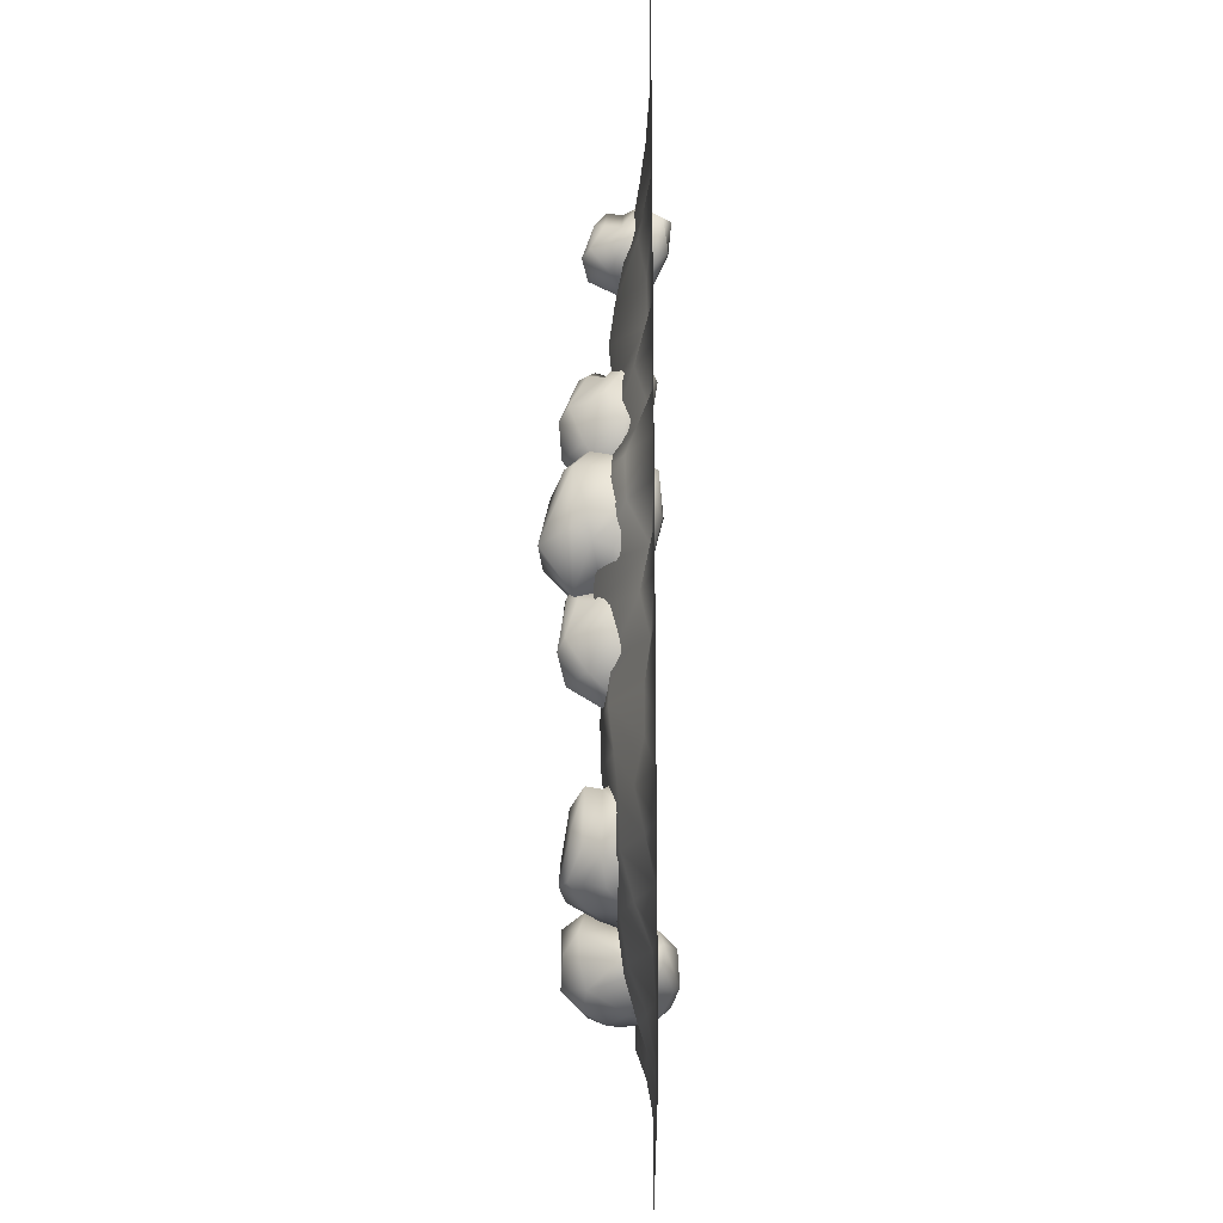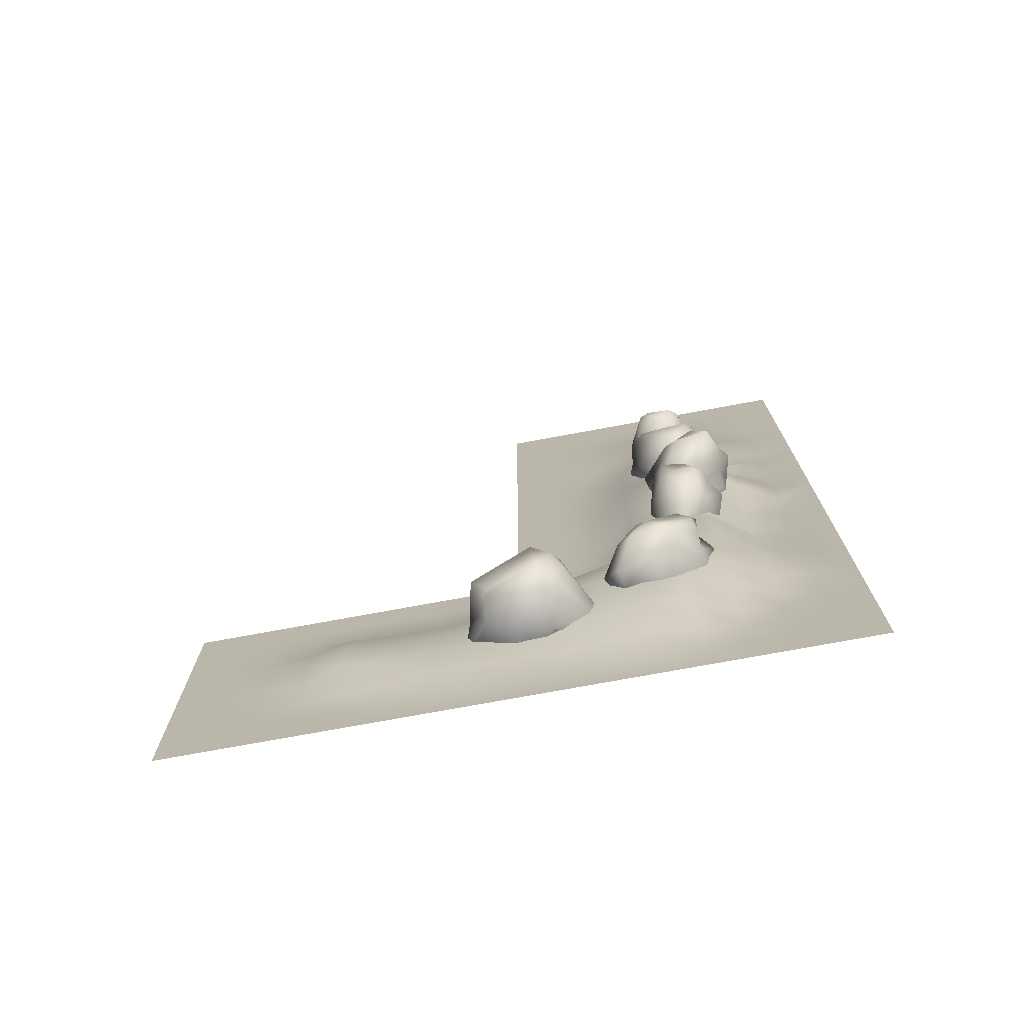
<metadata>
{"format":"obj","ext":"obj","renderer":"f3d","projection":"perspective","resolution":1024,"background":"white","views":[{"elev":-21.9,"azim":-89.4,"up":"+Z"},{"elev":-75.2,"azim":-169.6,"up":"+Z"}]}
</metadata>
<code>
o l_1_Cube.009
v -66.97 64.56 -71.63
v -45.25 78.41 -57.53
v 4.478 87.28 -97.11
v -1.102 12.64 -18.71
v -63.78 84.28 -105.8
v -21.77 87.52 -133.4
v 16.91 9.991 -35.95
v -87.08 21.59 -86.42
v -69.1 63.17 -106.2
v 30.15 1.739 -94.91
v -10.81 81.39 -44.89
v -51.61 57.95 -135.7
v 13.5 9.386 -140.1
v -3.528 7.72 -151.6
v 27.98 39.74 -96.42
v -15.78 44.92 -152.8
v -49.17 95.74 -112.6
v -88.53 -15.83 -72.34
v 8.651 31.41 -36
v 19.71 27.26 -144.9
v -17.91 61.45 -22.39
v -55.77 17.15 -34.98
v -26.7 16.83 -158.3
v -58.95 -23.06 -109.4
v -68.67 -4.865 -132.4
v -47.05 -27.96 -54.8
v -12.53 93.69 -96.79
v -20.66 -23.14 -92.13
v 4.689 61.73 -35.15
v -73.76 40.97 -77.51
v 10.87 69.46 -123.8
v -89.5 34.32 -106.8
v -16.66 39.05 -25.37
v -69.95 5.983 -136
v -63.33 86.66 -300.5
v -32.31 99.11 -290.6
v 1.623 116 -378.3
v 34.35 29.33 -264.1
v -77 111.7 -352.1
v -45.41 120.8 -417.8
v 45.06 30.05 -300.9
v -93.42 45.39 -315.3
v -83.32 90.55 -351.6
v 29.22 31.45 -398.2
v 11.58 101.5 -291.3
v -79.48 90.58 -406.8
v -11.81 45.4 -455.9
v -36.19 44.86 -463.5
v 26.71 69.44 -395.6
v -49.5 81.62 -454.6
v -64.37 124.7 -369.6
v -88.42 5.901 -296.8
v 36.43 51.07 -294.1
v -7.203 64.17 -465
v 15.02 77.86 -255.2
v -33.23 34.23 -256.4
v -64.64 54.08 -459.3
v -75.35 5.575 -370.7
v -97.32 26.86 -397.8
v -34.63 -7.288 -295.7
v -16.57 121.7 -367.3
v -24.94 4.291 -366.9
v 33.06 80.97 -287.5
v -74.08 63.83 -307.7
v -5.34 102.6 -424
v -106.2 61.11 -343.3
v 14.49 56.06 -262.6
v -100.4 38.16 -401.4
v -102 51.9 -566.7
v -81.35 28.58 -585
v -42.46 -13.65 -500.6
v 5.194 84.74 -622
v -116.3 22.47 -511
v -80.01 -7.495 -448.8
v 21.14 75.24 -585.4
v -108.2 105.8 -541
v -112.7 47.94 -508.3
v 23.7 66.34 -478.5
v -42.62 10.31 -594.1
v -99.29 39.17 -450.6
v -9.221 57.97 -409.4
v -29.64 66.21 -395.9
v 4.03 26.03 -483.9
v -59.64 31.92 -405.5
v -107.5 1.416 -496.2
v -89.38 149.7 -558.5
v 2.758 56.23 -592.4
v -11.79 34.57 -402.3
v -35.49 39.73 -631.3
v -59.42 104.5 -615.8
v -60.2 66.8 -395
v -64.18 135.5 -482.8
v -88.62 116.4 -450.9
v -35.13 145.1 -570.3
v -63.4 -11.93 -508.8
v -18.76 119.5 -497.8
v -14.78 25.58 -601.1
v -100.3 79.74 -554.8
v -34.59 -2.635 -449.5
v -121.7 89.39 -509.7
v -24.93 62.78 -621.5
v -95.75 104.6 -447.3
v -65.05 98.73 -625.2
v -41.42 113.5 -612.8
v 2.481 117 -686.8
v 8.013 50.99 -566
v -66.71 114.7 -677.2
v -28.78 114 -731
v 23.5 46.11 -596.6
v -87.16 54.78 -637
v -72.06 93.75 -674.6
v 28.35 31.34 -685.7
v -5.35 117 -605.8
v -58.82 85.01 -722.6
v 5.378 34.58 -746.3
v -13.2 32.11 -757.4
v 25.98 69.13 -689.9
v -25.56 69.37 -757.9
v -53.11 125.1 -692.5
v -86.61 18.98 -613.5
v 15.28 67.66 -595.5
v 10.89 51.76 -756.6
v -9.243 99.68 -569.4
v -48.71 55.05 -572.3
v -37.22 41.03 -760.4
v -62.4 7.166 -676.2
v -75.33 23.11 -707.7
v -42.84 7.765 -600.5
v -14.4 123.9 -681.3
v -21.84 8.014 -663.5
v 11.45 98.08 -595.2
v -72.63 74.74 -629.8
v 5.071 96.29 -726.2
v -92.44 65.39 -666.6
v -8.422 76.99 -572.5
v -77.11 33.58 -713.2
v -32.32 91.93 -946
v -26.09 105.8 -919.5
v 57.67 114.6 -937.5
v -23.29 40.01 -854.6
v 3.706 111.7 -981.8
v 68.83 114.9 -990.5
v 9.864 37.36 -864.3
v -36.4 48.95 -972.4
v -0.7822 90.54 -984.9
v 79.03 29.11 -922
v -6.832 108.8 -888.2
v 43.77 85.32 -1008
v 107.5 36.75 -979.9
v 103.1 35.09 -1001
v 78.5 67.11 -924.8
v 93.06 72.29 -1009
v 23.57 123.1 -981.7
v -51.34 11.54 -957.8
v 2.358 58.78 -868.6
v 117.8 54.63 -981.9
v -35.1 88.82 -867.2
v -57.54 44.51 -900.2
v 88.42 44.2 -1020
v 11.62 4.313 -983.3
v 24.93 22.5 -1013
v -30.39 -0.592 -917.5
v 41.82 121.1 -945.8
v 29.86 4.231 -944.8
v -2.087 89.1 -869.6
v -32.83 68.34 -955.9
v 89.31 96.83 -963.4
v -18.93 61.68 -995.9
v -31.07 66.42 -869.8
v 27.21 33.35 -1018
v 284.1 100.7 -1082
v 223.6 106.5 -972.6
v 144.5 31.1 -1069
v 309.3 102.1 -1040
v 315.2 -16.32 -1018
v 243.1 67.25 -1111
v 290.1 92.18 -1090
v 227 -30.63 -1013
v 281.8 95.51 -995.9
v 257 24.24 -975.1
v 304.4 55.91 -1063
v 295.7 51.18 -1095
v 329.8 -3.071 -1031
v 206.2 -24.24 -1076
v 181.3 89.83 -1078
v 267.6 -1.292 -998.4
v 147.6 34.63 -1017
v 264.5 46.06 -1109
v 305.8 88.56 -1016
v 219.2 -33.5 -1067
v 332.6 9.059 -1063
v 330.7 -10.53 -1064
v 256 1.182 -1105
v 174.1 -5.739 -1001
v 176.7 101.5 -1001
v 156.1 -11.54 -1023
v 155 4.121 -1076
v 201.6 33.7 -1108
v 188 18.74 -1092
v 260.7 -20.91 -1084
v 187.3 121.8 -1030
v 217 124.3 -987.2
v 170.8 99.49 -1040
v 320.9 42.59 -1036
v 138.1 40.95 -1044
v 207.9 124.9 -1073
v 209.2 95.87 -1101
v 198.2 91.11 -966.9
v 306.8 -29.28 -1041
v 238.3 -5.99 -1101
v 137.1 11.23 -1046
v 151.6 -11.2 -1053
v 191 33.06 -989.3
v 314.9 40.14 -1020
v 236.7 58.35 -973.9
v -256 0 256
v -192 0 256
v -128 0 256
v -64 0 256
v 0 0 256
v 64 0 256
v 128 0 256
v 192 0 256
v 256 0 256
v -256 0 192
v -192 0 192
v -128 0 192
v -64 0 192
v 0 0 192
v 64 0 192
v 128 0 192
v 192 0 192
v 256 0 192
v -256 0 128
v -192 0 128
v -128 0 128
v -64 0.1192 128
v 0 0.469 128
v 64 0.02056 128
v 128 0 128
v 192 0 128
v 256 0 128
v -256 0 64
v -192 0 64
v -128 0.05447 64
v -64 7.122 64
v 0 10.26 64
v 64 2.605 64
v 128 0 64
v 192 0 64
v 256 0 64
v -256 0 0
v -192 0 0
v -128 0.6327 0
v -64 15.49 0
v 0 17.59 0
v 64 8.367 0
v 128 0.000511 0
v 192 0 0
v 256 0 0
v -256 0 -64
v -192 0 -64
v -128 1.997 -64
v -64 25.26 -64
v 0 24.85 -64
v 64 7.661 -64
v 128 0 -64
v 192 0 -64
v 256 0 -64
v -256 0 -128
v -192 0 -128
v -128 18.7 -128
v -64 38.32 -128
v 0 32.16 -128
v 64 6.157 -128
v 128 0 -128
v 192 0 -128
v 256 0 -128
v -256 0 -192
v -192 0 -192
v -128 7.395 -192
v -64 50.02 -192
v 0 36.78 -192
v 64 10.91 -192
v 128 0 -192
v 192 0 -192
v 256 0 -192
v -256 0 -256
v -64 58.7 -256
v 0 45.36 -256
v 128 0.05603 -256
v 192 0 -256
v 256 0 -256
v -192 0 -256
v -128 6.394 -256
v 64 18.73 -256
v -256 0 -320
v -192 0 -320
v -128 24.48 -320
v -64 51.95 -320
v 0 45.26 -320
v 64 30.65 -320
v 128 0.2084 -320
v 192 0 -320
v 256 0 -320
v -256 0 -384
v -192 0 -384
v -128 3.86 -384
v -64 56.24 -384
v 0 51.48 -384
v 64 39.15 -384
v 128 0.2398 -384
v 192 0 -384
v 256 0 -384
v -256 0 -448
v -192 0 -448
v -128 36.94 -448
v -64 74.43 -448
v 0 62.2 -448
v 64 44.14 -448
v 128 0.1389 -448
v 192 0 -448
v 256 0 -448
v -256 0 -512
v -192 0 -512
v -128 35.12 -512
v -64 91.01 -512
v 0 69.97 -512
v 64 46.18 -512
v 128 0.06329 -512
v 192 0 -512
v 256 0 -512
v -256 0 -576
v -192 0 -576
v -128 3.866 -576
v -64 75.82 -576
v 0 71.16 -576
v 64 45.08 -576
v 128 0.1971 -576
v 192 0 -576
v 256 0 -576
v -256 0 -640
v -192 0 -640
v -128 18.3 -640
v -64 79.37 -640
v 0 68.38 -640
v 64 42.16 -640
v 128 0.9133 -640
v 192 0 -640
v 256 0 -640
v -256 0 -704
v -192 0 -704
v -128 5.027 -704
v -64 54.12 -704
v 0 66.86 -704
v 64 41.46 -704
v 128 1.072 -704
v 192 0 -704
v 256 0 -704
v -192 0 -768
v -128 13.46 -768
v 0 70.26 -768
v 128 0.1711 -768
v -256 0 -1280
v -256 0 -1216
v -256 0 -1152
v -256 0 -1088
v -256 0 -1024
v -256 0 -960
v -256 0 -896
v -256 0 -832
v -256 0 -768
v -192 0 -1280
v -192 0 -1216
v -192 0 -1152
v -192 0 -1088
v -192 0 -1024
v -192 0 -960
v -192 0 -896
v -192 0 -832
v -128 0 -1280
v -128 0 -1216
v -128 0 -1152
v -128 0 -1088
v -128 0.1311 -1024
v -128 13.07 -960
v -128 26.62 -896
v -128 13.53 -832
v -64 0 -1280
v -64 0.0122 -1216
v -64 0.7959 -1152
v -64 4.546 -1088
v -64 27.4 -1024
v -64 44.12 -960
v -64 45.71 -896
v -64 51.64 -832
v -64 59.34 -768
v 1.5e-05 0 -1280
v 1.5e-05 1.062 -1216
v 0 11.5 -1152
v 0 35.45 -1088
v 0 45.49 -1024
v 0 55.38 -960
v 0 62.6 -896
v 0 69.25 -832
v 64 0 -1280
v 64 1.792 -1216
v 64 22.34 -1152
v 64 39.85 -1088
v 64 48.53 -1024
v 64 55.9 -960
v 64 61.87 -896
v 64 63.99 -832
v 64 47.55 -768
v 128 0 -1280
v 128 0.1685 -1216
v 128 14.98 -1152
v 128 34.32 -1088
v 128 41.93 -1024
v 128 45.79 -960
v 128 45.68 -896
v 128 3.776 -832
v 192 0 -1280
v 192 0 -1216
v 192 9.715 -1152
v 192 28.23 -1088
v 192 34.44 -1024
v 192 35.8 -960
v 192 33.25 -896
v 192 0.7344 -832
v 192 0 -768
v 256 0 -1280
v 256 24.41 -1088
v 256 27.9 -1024
v 256 11.07 -896
v 256 0.002448 -832
v 256 0 -768
v 256 0 -1216
v 256 10.9 -1152
v 256 24.68 -960
v 320 0 -1280
v 320 0.04821 -1216
v 320 13.16 -1152
v 320 22.32 -1088
v 320 23.25 -1024
v 320 17.39 -960
v 320 2.292 -896
v 320 0 -832
v 320 0 -768
v 384 0 -1280
v 384 0.1587 -1216
v 384 12.01 -1152
v 384 21.44 -1088
v 384 21.59 -1024
v 384 15.13 -960
v 384 0.5792 -896
v 384 0 -832
v 384 0 -768
v 448 0 -1280
v 448 0.004508 -1216
v 448 7.832 -1152
v 448 22.57 -1088
v 448 23.18 -1024
v 448 16.6 -960
v 448 0.215 -896
v 448 0 -832
v 448 0 -768
v 512 0 -1280
v 512 0 -1216
v 512 2.706 -1152
v 512 25.83 -1088
v 512 26.88 -1024
v 512 19.81 -960
v 512 0.5891 -896
v 512 0 -832
v 512 0 -768
v 576 0 -1280
v 576 0 -1216
v 576 0.05535 -1152
v 576 4.747 -1088
v 576 14.46 -1024
v 576 6.43 -960
v 576 0.1488 -896
v 576 0 -832
v 576 0 -768
v 640 0 -1280
v 640 0 -1216
v 640 0 -1152
v 640 0.001768 -1088
v 640 0.2909 -1024
v 640 0.1269 -960
v 640 0 -896
v 640 0 -832
v 640 0 -768
v 704 0 -1280
v 704 0 -1216
v 704 0 -1152
v 704 0 -1088
v 704 0 -1024
v 704 0 -960
v 704 0 -896
v 704 0 -832
v 704 0 -768
v 768 0 -1280
v 768 0 -1216
v 768 0 -1152
v 768 0 -1088
v 768 0 -1024
v 768 0 -960
v 768 0 -896
v 768 0 -832
v 768 0 -768
f 216 217 226 225
f 217 218 227 226
f 218 219 228 227
f 219 220 229 228
f 220 221 230 229
f 221 222 231 230
f 222 223 232 231
f 223 224 233 232
f 225 226 235 234
f 226 227 236 235
f 227 228 237 236
f 228 229 238 237
f 229 230 239 238
f 230 231 240 239
f 231 232 241 240
f 232 233 242 241
f 234 235 244 243
f 235 236 245 244
f 236 237 246 245
f 237 238 247 246
f 238 239 248 247
f 239 240 249 248
f 240 241 250 249
f 241 242 251 250
f 243 244 253 252
f 244 245 254 253
f 245 246 255 254
f 246 247 256 255
f 247 248 257 256
f 248 249 258 257
f 249 250 259 258
f 250 251 260 259
f 252 253 262 261
f 253 254 263 262
f 254 255 264 263
f 255 256 265 264
f 256 257 266 265
f 257 258 267 266
f 258 259 268 267
f 259 260 269 268
f 261 262 271 270
f 262 263 272 271
f 263 264 273 272
f 264 265 274 273
f 265 266 275 274
f 266 267 276 275
f 267 268 277 276
f 268 269 278 277
f 270 271 280 279
f 271 272 281 280
f 272 273 282 281
f 273 274 283 282
f 274 275 284 283
f 275 276 285 284
f 276 277 286 285
f 277 278 287 286
f 279 280 294 288
f 280 281 295 294
f 281 282 289 295
f 282 283 290 289
f 283 284 296 290
f 284 285 291 296
f 285 286 292 291
f 286 287 293 292
f 288 294 298 297
f 294 295 299 298
f 295 289 300 299
f 289 290 301 300
f 290 296 302 301
f 296 291 303 302
f 291 292 304 303
f 292 293 305 304
f 297 298 307 306
f 298 299 308 307
f 299 300 309 308
f 300 301 310 309
f 301 302 311 310
f 302 303 312 311
f 303 304 313 312
f 304 305 314 313
f 306 307 316 315
f 307 308 317 316
f 308 309 318 317
f 309 310 319 318
f 310 311 320 319
f 311 312 321 320
f 312 313 322 321
f 313 314 323 322
f 315 316 325 324
f 316 317 326 325
f 317 318 327 326
f 318 319 328 327
f 319 320 329 328
f 320 321 330 329
f 321 322 331 330
f 322 323 332 331
f 324 325 334 333
f 325 326 335 334
f 326 327 336 335
f 327 328 337 336
f 328 329 338 337
f 329 330 339 338
f 330 331 340 339
f 331 332 341 340
f 333 334 343 342
f 334 335 344 343
f 335 336 345 344
f 336 337 346 345
f 337 338 347 346
f 338 339 348 347
f 339 340 349 348
f 340 341 350 349
f 342 343 352 351
f 343 344 353 352
f 344 345 354 353
f 345 346 355 354
f 346 347 356 355
f 347 348 357 356
f 348 349 358 357
f 349 350 359 358
f 351 352 360 372
f 352 353 361 360
f 353 354 397 361
f 354 355 362 397
f 355 356 414 362
f 356 357 363 414
f 357 358 431 363
f 358 359 437 431
f 364 365 374 373
f 365 366 375 374
f 366 367 376 375
f 367 368 377 376
f 368 369 378 377
f 369 370 379 378
f 370 371 380 379
f 371 372 360 380
f 373 374 382 381
f 374 375 383 382
f 375 376 384 383
f 376 377 385 384
f 377 378 386 385
f 378 379 387 386
f 379 380 388 387
f 380 360 361 388
f 381 382 390 389
f 382 383 391 390
f 383 384 392 391
f 384 385 393 392
f 385 386 394 393
f 386 387 395 394
f 387 388 396 395
f 388 361 397 396
f 389 390 399 398
f 390 391 400 399
f 391 392 401 400
f 392 393 402 401
f 393 394 403 402
f 394 395 404 403
f 395 396 405 404
f 396 397 362 405
f 398 399 407 406
f 399 400 408 407
f 400 401 409 408
f 401 402 410 409
f 402 403 411 410
f 403 404 412 411
f 404 405 413 412
f 405 362 414 413
f 406 407 416 415
f 407 408 417 416
f 408 409 418 417
f 409 410 419 418
f 410 411 420 419
f 411 412 421 420
f 412 413 422 421
f 413 414 363 422
f 415 416 424 423
f 416 417 425 424
f 417 418 426 425
f 418 419 427 426
f 419 420 428 427
f 420 421 429 428
f 421 422 430 429
f 422 363 431 430
f 423 424 438 432
f 424 425 439 438
f 425 426 433 439
f 426 427 434 433
f 427 428 440 434
f 428 429 435 440
f 429 430 436 435
f 430 431 437 436
f 432 438 442 441
f 438 439 443 442
f 439 433 444 443
f 433 434 445 444
f 434 440 446 445
f 440 435 447 446
f 435 436 448 447
f 436 437 449 448
f 441 442 451 450
f 442 443 452 451
f 443 444 453 452
f 444 445 454 453
f 445 446 455 454
f 446 447 456 455
f 447 448 457 456
f 448 449 458 457
f 450 451 460 459
f 451 452 461 460
f 452 453 462 461
f 453 454 463 462
f 454 455 464 463
f 455 456 465 464
f 456 457 466 465
f 457 458 467 466
f 459 460 469 468
f 460 461 470 469
f 461 462 471 470
f 462 463 472 471
f 463 464 473 472
f 464 465 474 473
f 465 466 475 474
f 466 467 476 475
f 468 469 478 477
f 469 470 479 478
f 470 471 480 479
f 471 472 481 480
f 472 473 482 481
f 473 474 483 482
f 474 475 484 483
f 475 476 485 484
f 477 478 487 486
f 478 479 488 487
f 479 480 489 488
f 480 481 490 489
f 481 482 491 490
f 482 483 492 491
f 483 484 493 492
f 484 485 494 493
f 486 487 496 495
f 487 488 497 496
f 488 489 498 497
f 489 490 499 498
f 490 491 500 499
f 491 492 501 500
f 492 493 502 501
f 493 494 503 502
f 495 496 505 504
f 496 497 506 505
f 497 498 507 506
f 498 499 508 507
f 499 500 509 508
f 500 501 510 509
f 501 502 511 510
f 502 503 512 511
f 28 26 18
f 12 16 23
f 2 27 17
f 12 17 6
f 5 12 9
f 21 2 1
f 9 12 32
f 14 28 24
f 28 10 7
f 6 3 31
f 22 26 4
f 34 25 18
f 24 28 18
f 20 15 10
f 23 20 14
f 34 12 23
f 23 14 25
f 8 34 18
f 30 9 32
f 22 4 33
f 29 11 21
f 21 33 19
f 5 9 30
f 12 34 32
f 20 13 14
f 7 19 4
f 28 13 10
f 17 27 6
f 21 11 2
f 18 22 8
f 8 32 34
f 31 3 15
f 10 15 7
f 13 20 10
f 5 2 17
f 27 11 3
f 33 1 30
f 33 21 1
f 6 31 16
f 16 31 20
f 15 3 29
f 15 29 19
f 29 21 19
f 28 14 13
f 2 11 27
f 12 5 17
f 1 2 5
f 26 28 7
f 4 26 7
f 22 18 26
f 18 25 24
f 7 15 19
f 31 15 20
f 23 16 20
f 34 23 25
f 1 5 30
f 8 30 32
f 33 30 22
f 4 19 33
f 22 30 8
f 12 6 16
f 25 14 24
f 6 27 3
f 29 3 11
f 62 60 52
f 46 50 57
f 36 61 51
f 46 51 40
f 39 46 43
f 55 36 35
f 43 46 66
f 48 62 58
f 62 44 41
f 40 37 65
f 56 60 38
f 68 59 52
f 58 62 52
f 54 49 44
f 57 54 48
f 68 46 57
f 57 48 59
f 42 68 52
f 64 43 66
f 56 38 67
f 63 45 55
f 55 67 53
f 39 43 64
f 46 68 66
f 54 47 48
f 41 53 38
f 62 47 44
f 51 61 40
f 55 45 36
f 52 56 42
f 42 66 68
f 65 37 49
f 44 49 41
f 47 54 44
f 39 36 51
f 61 45 37
f 67 35 64
f 67 55 35
f 40 65 50
f 50 65 54
f 49 37 63
f 49 63 53
f 63 55 53
f 62 48 47
f 36 45 61
f 46 39 51
f 35 36 39
f 60 62 41
f 38 60 41
f 56 52 60
f 52 59 58
f 41 49 53
f 65 49 54
f 57 50 54
f 68 57 59
f 35 39 64
f 42 64 66
f 67 64 56
f 38 53 67
f 56 64 42
f 46 40 50
f 59 48 58
f 40 61 37
f 63 37 45
f 96 94 86
f 80 84 91
f 70 95 85
f 80 85 74
f 73 80 77
f 89 70 69
f 77 80 100
f 82 96 92
f 96 78 75
f 74 71 99
f 90 94 72
f 102 93 86
f 92 96 86
f 88 83 78
f 91 88 82
f 102 80 91
f 91 82 93
f 76 102 86
f 98 77 100
f 90 72 101
f 97 79 89
f 89 101 87
f 73 77 98
f 80 102 100
f 88 81 82
f 75 87 72
f 96 81 78
f 85 95 74
f 89 79 70
f 86 90 76
f 76 100 102
f 99 71 83
f 78 83 75
f 81 88 78
f 73 70 85
f 95 79 71
f 101 69 98
f 101 89 69
f 74 99 84
f 84 99 88
f 83 71 97
f 83 97 87
f 97 89 87
f 96 82 81
f 70 79 95
f 80 73 85
f 69 70 73
f 94 96 75
f 72 94 75
f 90 86 94
f 86 93 92
f 75 83 87
f 99 83 88
f 91 84 88
f 102 91 93
f 69 73 98
f 76 98 100
f 101 98 90
f 72 87 101
f 90 98 76
f 80 74 84
f 93 82 92
f 74 95 71
f 97 71 79
f 130 128 120
f 114 118 125
f 104 129 119
f 114 119 108
f 107 114 111
f 123 104 103
f 111 114 134
f 116 130 126
f 130 112 109
f 108 105 133
f 124 128 106
f 136 127 120
f 126 130 120
f 122 117 112
f 125 122 116
f 136 114 125
f 125 116 127
f 110 136 120
f 132 111 134
f 124 106 135
f 131 113 123
f 123 135 121
f 107 111 132
f 114 136 134
f 122 115 116
f 109 121 106
f 130 115 112
f 119 129 108
f 123 113 104
f 120 124 110
f 110 134 136
f 133 105 117
f 112 117 109
f 115 122 112
f 107 104 119
f 129 113 105
f 135 103 132
f 135 123 103
f 108 133 118
f 118 133 122
f 117 105 131
f 117 131 121
f 131 123 121
f 130 116 115
f 104 113 129
f 114 107 119
f 103 104 107
f 128 130 109
f 106 128 109
f 124 120 128
f 120 127 126
f 109 117 121
f 133 117 122
f 125 118 122
f 136 125 127
f 103 107 132
f 110 132 134
f 135 132 124
f 106 121 135
f 124 132 110
f 114 108 118
f 127 116 126
f 108 129 105
f 131 105 113
f 164 162 154
f 148 152 159
f 138 163 153
f 148 153 142
f 141 148 145
f 157 138 137
f 145 148 168
f 150 164 160
f 164 146 143
f 142 139 167
f 158 162 140
f 170 161 154
f 160 164 154
f 156 151 146
f 159 156 150
f 170 148 159
f 159 150 161
f 144 170 154
f 166 145 168
f 158 140 169
f 165 147 157
f 157 169 155
f 141 145 166
f 148 170 168
f 156 149 150
f 143 155 140
f 164 149 146
f 153 163 142
f 157 147 138
f 154 158 144
f 144 168 170
f 167 139 151
f 146 151 143
f 149 156 146
f 141 138 153
f 163 147 139
f 169 137 166
f 169 157 137
f 142 167 152
f 152 167 156
f 151 139 165
f 151 165 155
f 165 157 155
f 164 150 149
f 138 147 163
f 148 141 153
f 137 138 141
f 162 164 143
f 140 162 143
f 158 154 162
f 154 161 160
f 143 151 155
f 167 151 156
f 159 152 156
f 170 159 161
f 137 141 166
f 144 166 168
f 169 166 158
f 140 155 169
f 158 166 144
f 148 142 152
f 161 150 160
f 142 163 139
f 165 139 147
f 189 179 214
f 214 186 175
f 185 198 173
f 197 198 199
f 210 193 200
f 201 206 203
f 171 174 181
f 181 204 191
f 182 181 191
f 195 203 205
f 198 207 176
f 190 212 184
f 201 203 195
f 189 174 179
f 190 200 209
f 175 209 192
f 197 199 184
f 187 205 211
f 213 195 187
f 186 180 178
f 192 183 175
f 193 192 200
f 177 171 181
f 193 182 192
f 204 214 183
f 180 213 194
f 187 196 194 213
f 196 187 211
f 211 173 197
f 199 198 210
f 196 190 178
f 206 207 185
f 193 176 188
f 182 177 181
f 188 176 182
f 183 214 175
f 176 193 210 198
f 184 199 210
f 185 173 205 203
f 190 184 200
f 206 171 177
f 172 208 215
f 181 174 204
f 179 172 215
f 215 208 213
f 187 195 205
f 183 192 191 204
f 190 196 212
f 206 177 207
f 203 206 185
f 208 172 202
f 208 202 195
f 202 201 195
f 172 179 202
f 179 174 202
f 202 171 206
f 174 171 202
f 209 200 192
f 175 178 209
f 175 186 178
f 194 196 178
f 173 198 197
f 196 211 212
f 212 211 197
f 213 208 195
f 178 180 194
f 214 180 186
f 214 179 180
f 180 179 215
f 189 214 204 174
f 193 188 182
f 176 177 182
f 192 182 191
f 180 215 213
f 211 205 173
f 185 207 198
f 178 190 209
f 200 184 210
f 202 206 201
f 207 177 176
f 184 212 197

</code>
